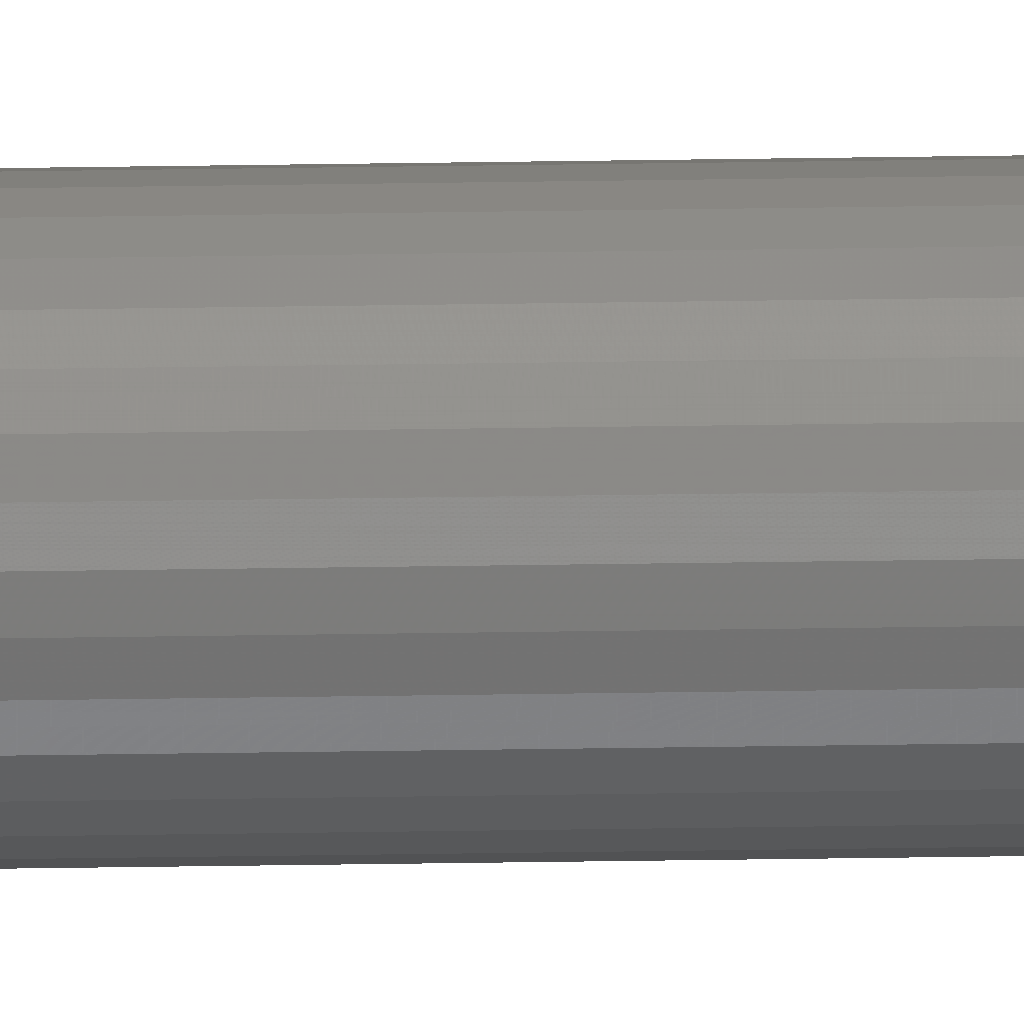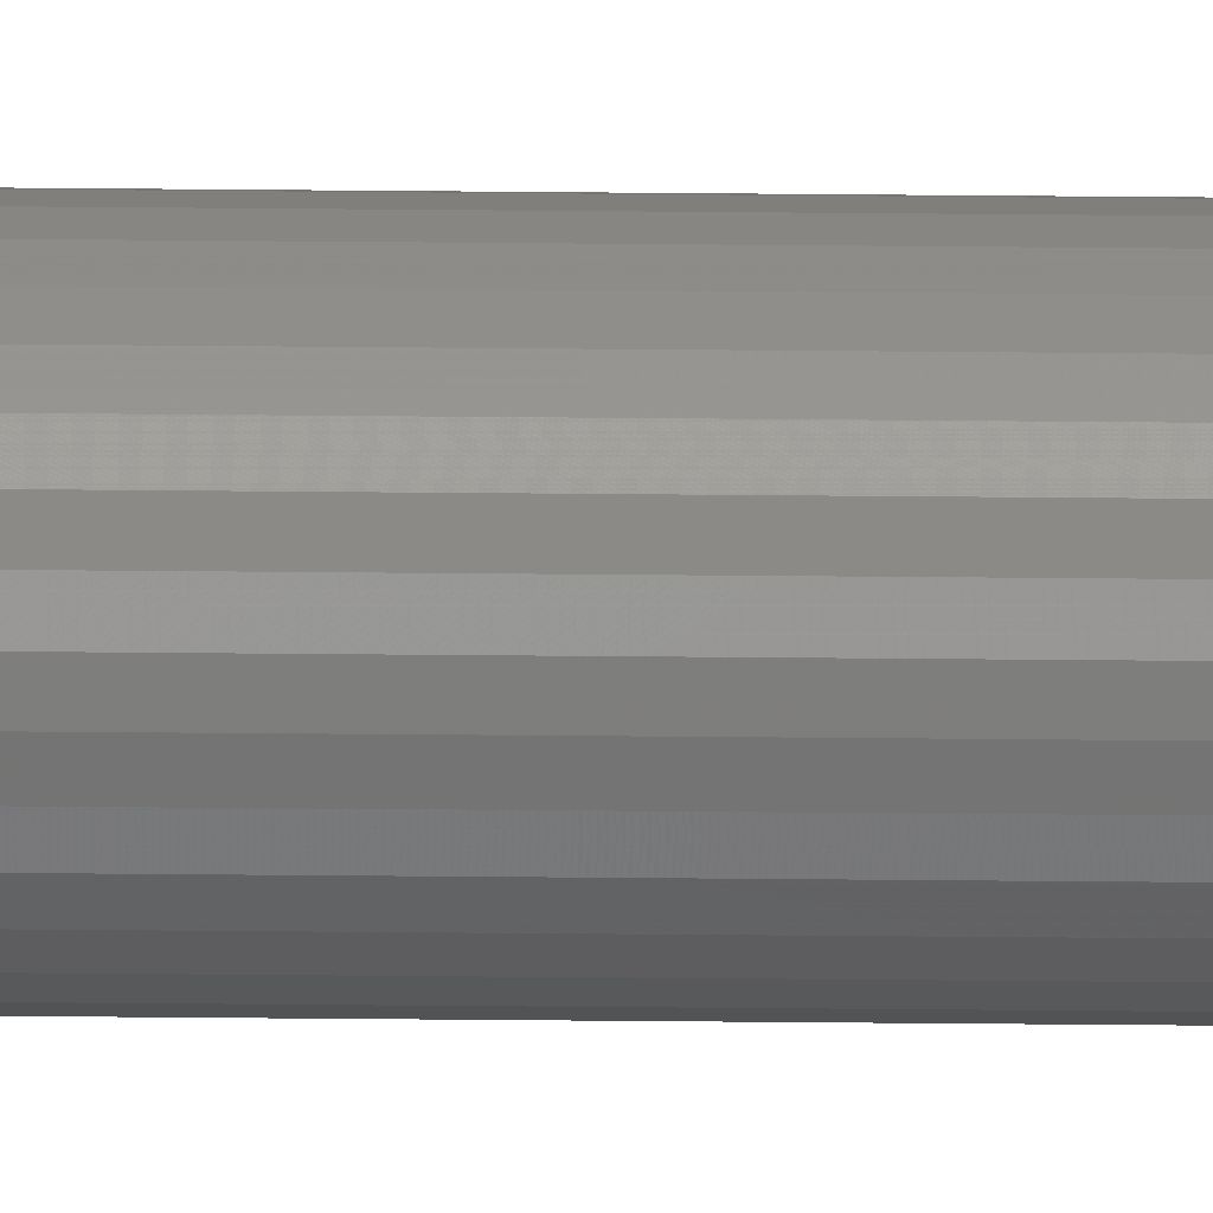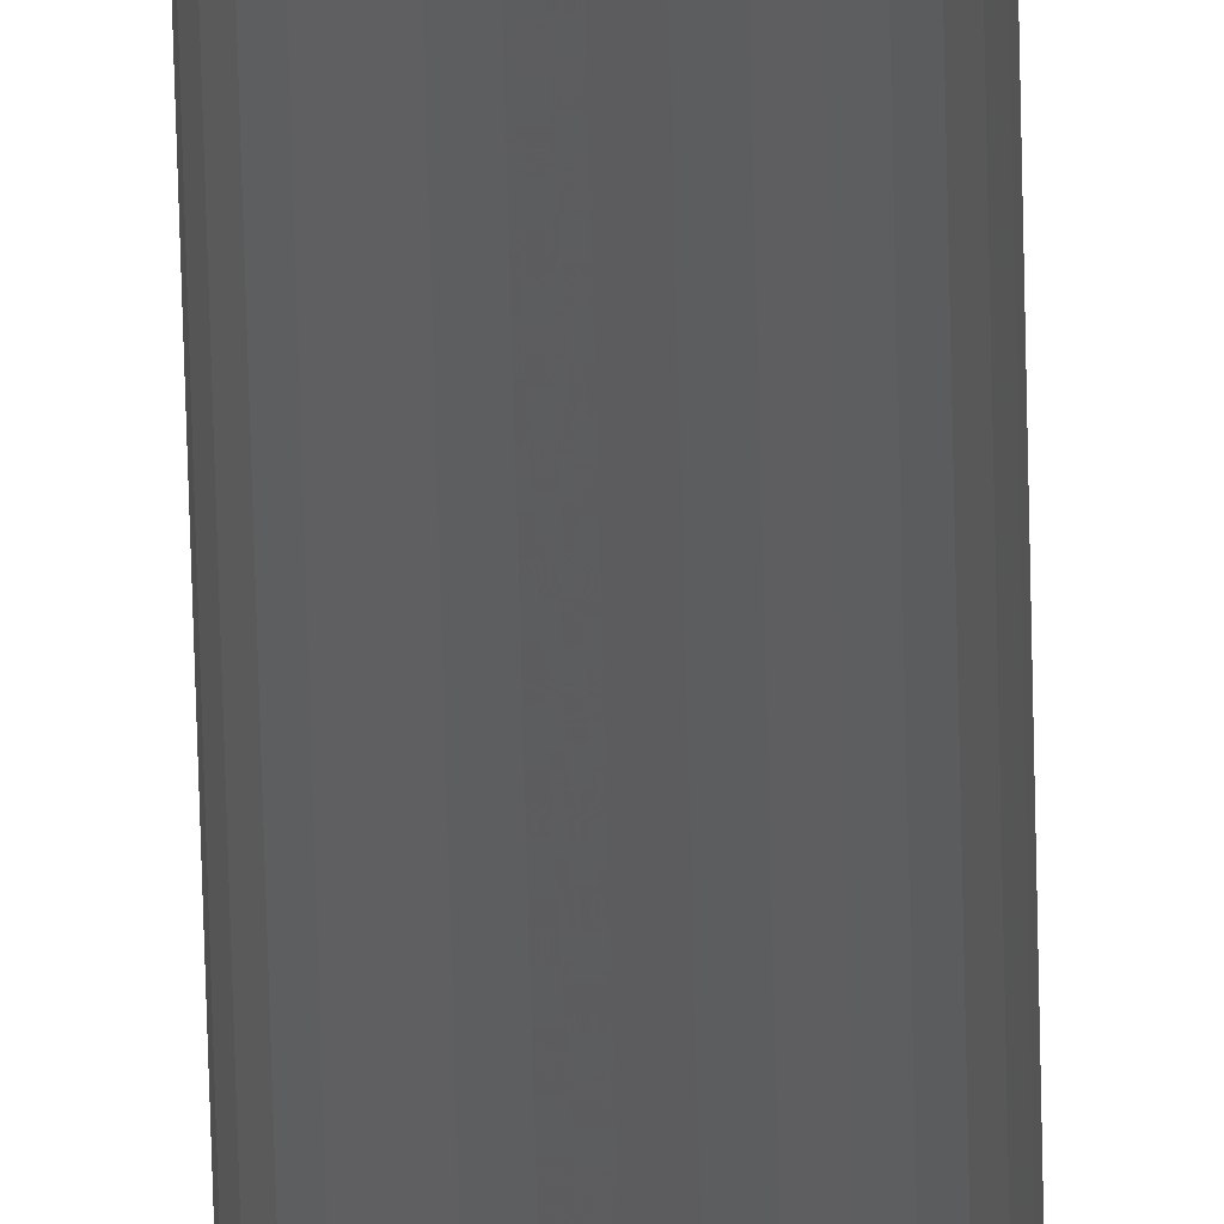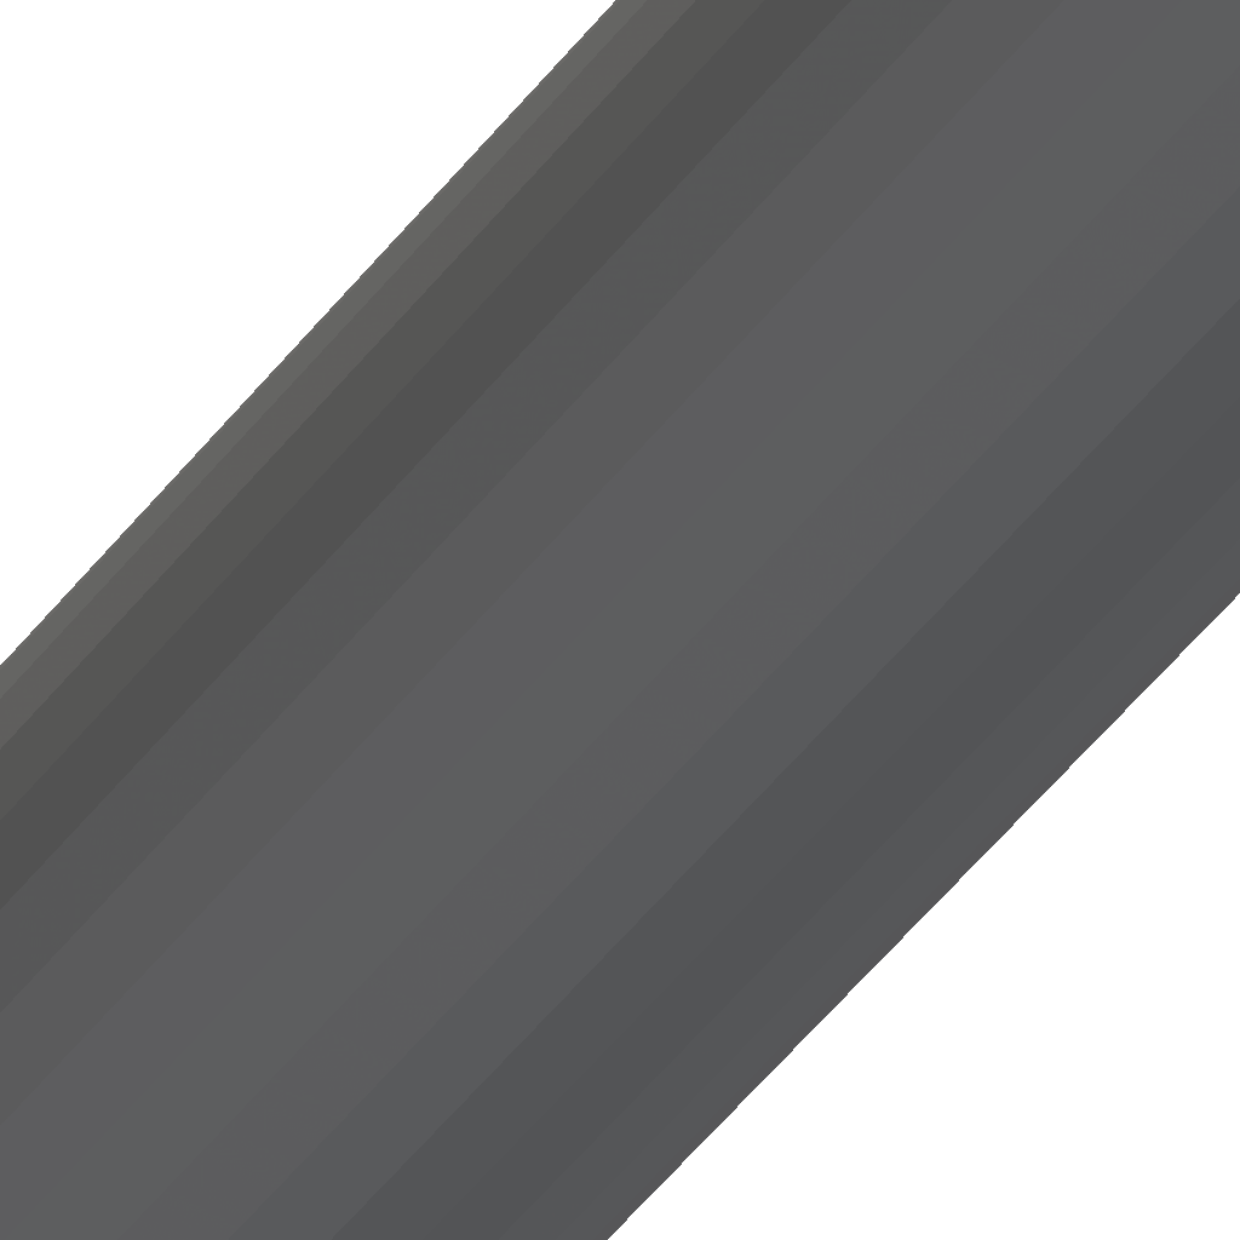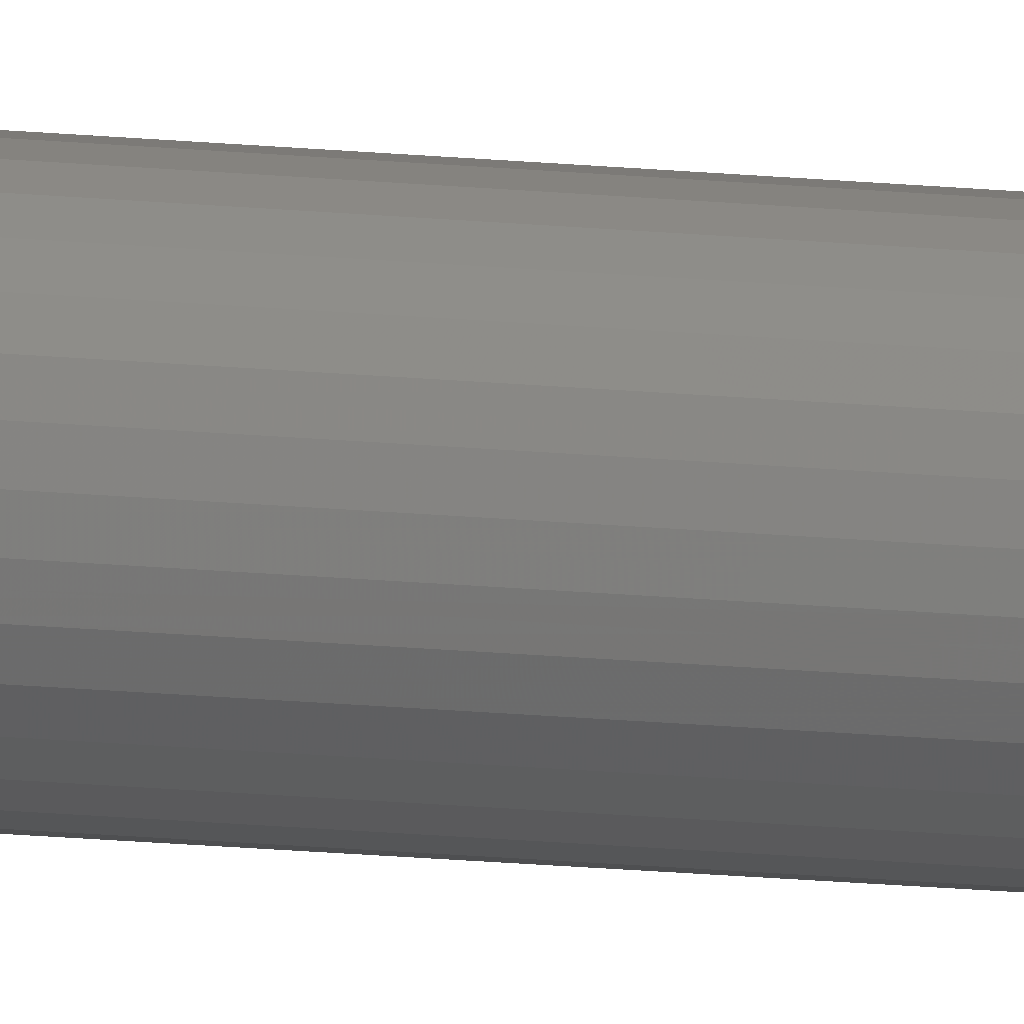
<metadata>
{"format":"stl","ext":"stl","renderer":"f3d","projection":"perspective","resolution":1024,"background":"white","views":[{"elev":-36.3,"azim":-88.8,"up":"+Z"},{"elev":-26.9,"azim":89.0,"up":"+Z"},{"elev":-30.4,"azim":-179.2,"up":"+Z"},{"elev":-11.9,"azim":168.9,"up":"+Z"},{"elev":-9.5,"azim":-109.6,"up":"+Z"}]}
</metadata>
<code>
# stl→obj: 64 verts, 124 faces
v -0.01103 0.75 0.008374
v -0.02778 0.75 0.008374
v -0.01283 0.75 0.009846
v -0.02925 0.75 0.006579
v -0.009562 0.75 0.006579
v -0.03035 0.75 0.004532
v -0.008467 0.75 0.004532
v -0.009562 0.75 -0.006579
v -0.02925 0.75 -0.006579
v -0.008467 0.75 -0.004532
v -0.02778 0.75 -0.008374
v -0.01103 0.75 -0.008374
v -0.02599 0.75 -0.009846
v -0.02599 0.75 0.009846
v -0.02394 0.75 0.01094
v -0.02172 0.75 0.01161
v -0.01941 0.75 0.01184
v -0.0171 0.75 0.01161
v -0.01488 0.75 0.01094
v -0.01283 0.75 -0.009846
v -0.01488 0.75 -0.01094
v -0.0171 0.75 -0.01161
v -0.01941 0.75 -0.01184
v -0.02172 0.75 -0.01161
v -0.02394 0.75 -0.01094
v -0.03035 0.75 -0.004532
v -0.03102 0.75 -0.00231
v -0.007793 0.75 -0.00231
v -0.03125 0.75 4.351e-18
v -0.007566 0.75 -4.351e-18
v -0.03102 0.75 0.00231
v -0.007793 0.75 0.00231
v -0.01283 -0.75 0.009846
v -0.02778 -0.75 0.008374
v -0.01103 -0.75 0.008374
v -0.02925 -0.75 0.006579
v -0.009562 -0.75 0.006579
v -0.03035 -0.75 0.004532
v -0.008467 -0.75 0.004532
v -0.008467 -0.75 -0.004532
v -0.02925 -0.75 -0.006579
v -0.009562 -0.75 -0.006579
v -0.02778 -0.75 -0.008374
v -0.01103 -0.75 -0.008374
v -0.02599 -0.75 -0.009846
v -0.02599 -0.75 0.009846
v -0.01488 -0.75 0.01094
v -0.0171 -0.75 0.01161
v -0.01941 -0.75 0.01184
v -0.02172 -0.75 0.01161
v -0.02394 -0.75 0.01094
v -0.01283 -0.75 -0.009846
v -0.02394 -0.75 -0.01094
v -0.02172 -0.75 -0.01161
v -0.01941 -0.75 -0.01184
v -0.0171 -0.75 -0.01161
v -0.01488 -0.75 -0.01094
v -0.007793 -0.75 0.00231
v -0.03102 -0.75 0.00231
v -0.007566 -0.75 -4.351e-18
v -0.03125 -0.75 4.351e-18
v -0.007793 -0.75 -0.00231
v -0.03102 -0.75 -0.00231
v -0.03035 -0.75 -0.004532
f 1 2 3
f 1 4 2
f 5 4 1
f 6 4 5
f 7 6 5
f 8 9 10
f 11 9 8
f 12 11 8
f 12 13 11
f 14 15 16
f 14 16 17
f 14 17 18
f 14 18 19
f 14 19 3
f 14 3 2
f 20 21 22
f 20 22 23
f 20 23 24
f 20 24 25
f 20 25 13
f 20 13 12
f 9 26 10
f 10 26 27
f 10 27 28
f 28 27 29
f 28 29 30
f 30 29 31
f 30 31 32
f 32 31 6
f 32 6 7
f 33 34 35
f 34 36 35
f 35 36 37
f 37 36 38
f 37 38 39
f 40 41 42
f 42 41 43
f 42 43 44
f 43 45 44
f 46 34 33
f 46 33 47
f 46 47 48
f 46 48 49
f 46 49 50
f 46 50 51
f 52 44 45
f 52 45 53
f 52 53 54
f 52 54 55
f 52 55 56
f 52 56 57
f 39 38 58
f 58 38 59
f 58 59 60
f 60 59 61
f 60 61 62
f 62 61 63
f 62 63 40
f 40 63 64
f 40 64 41
f 30 60 28
f 28 60 62
f 28 62 10
f 10 62 40
f 10 40 8
f 8 40 42
f 8 42 12
f 12 42 44
f 12 44 20
f 20 44 52
f 20 52 21
f 21 52 57
f 21 57 22
f 22 57 56
f 22 56 23
f 23 56 55
f 23 55 24
f 24 55 54
f 24 54 25
f 25 54 53
f 25 53 13
f 13 53 45
f 13 45 11
f 11 45 43
f 11 43 9
f 9 43 41
f 9 41 26
f 26 41 64
f 26 64 27
f 27 64 63
f 27 63 29
f 29 63 61
f 29 61 31
f 31 61 59
f 31 59 6
f 6 59 38
f 6 38 4
f 4 38 36
f 4 36 2
f 2 36 34
f 2 34 14
f 14 34 46
f 14 46 15
f 15 46 51
f 15 51 16
f 16 51 50
f 16 50 17
f 17 50 49
f 17 49 18
f 18 49 48
f 18 48 19
f 19 48 47
f 19 47 3
f 3 47 33
f 3 33 1
f 1 33 35
f 1 35 5
f 5 35 37
f 5 37 7
f 7 37 39
f 7 39 32
f 32 39 58
f 32 58 30
f 30 58 60

</code>
